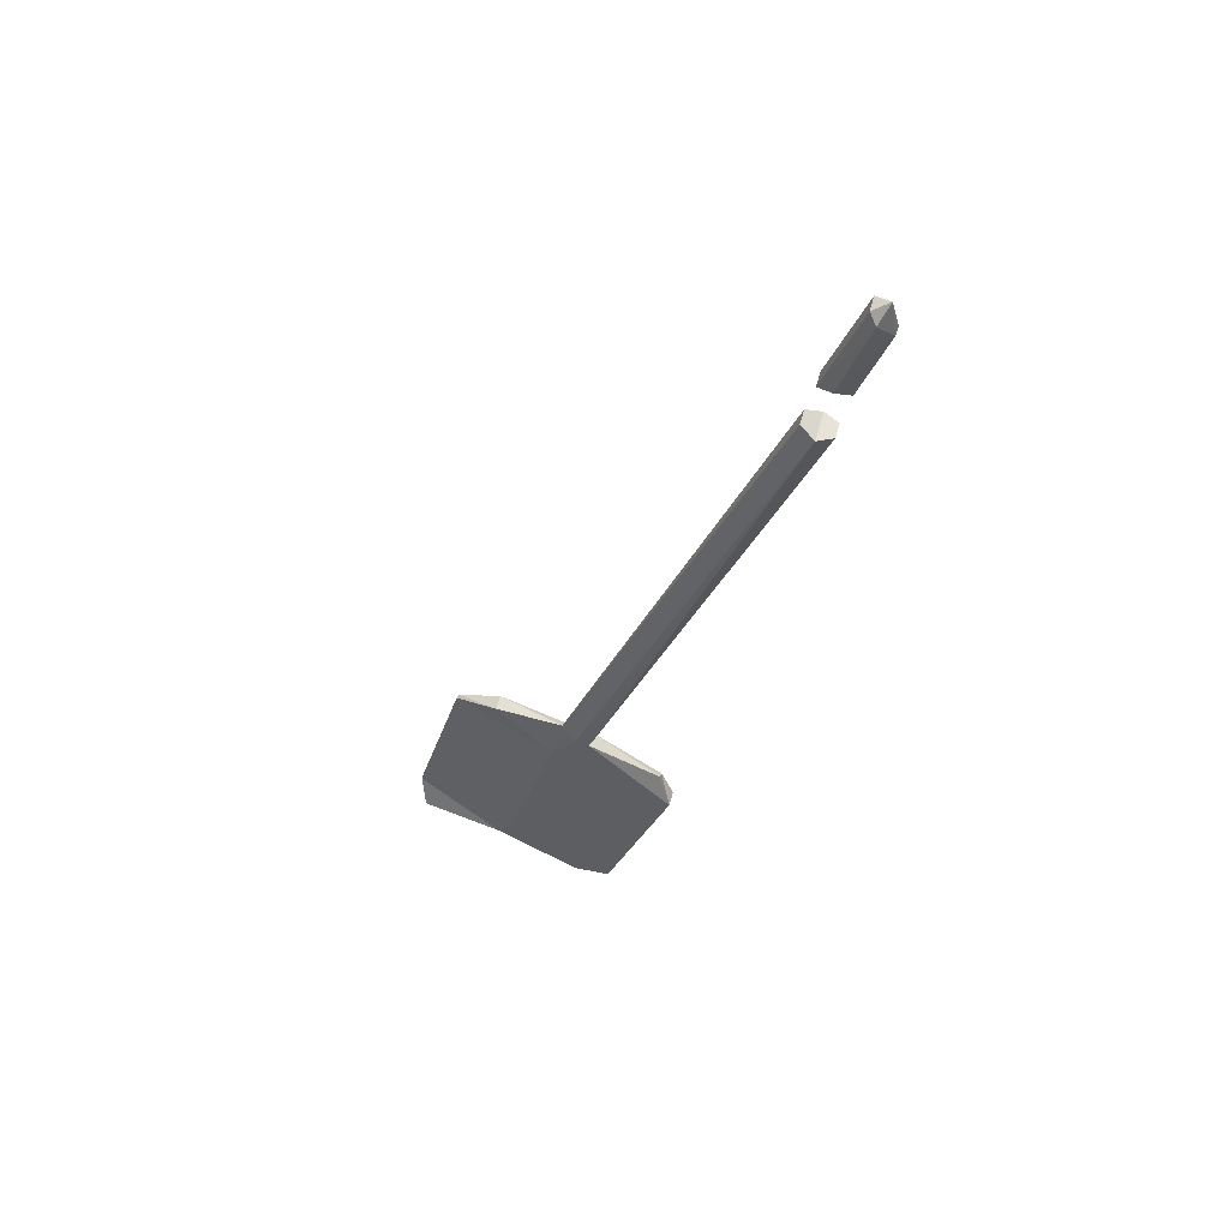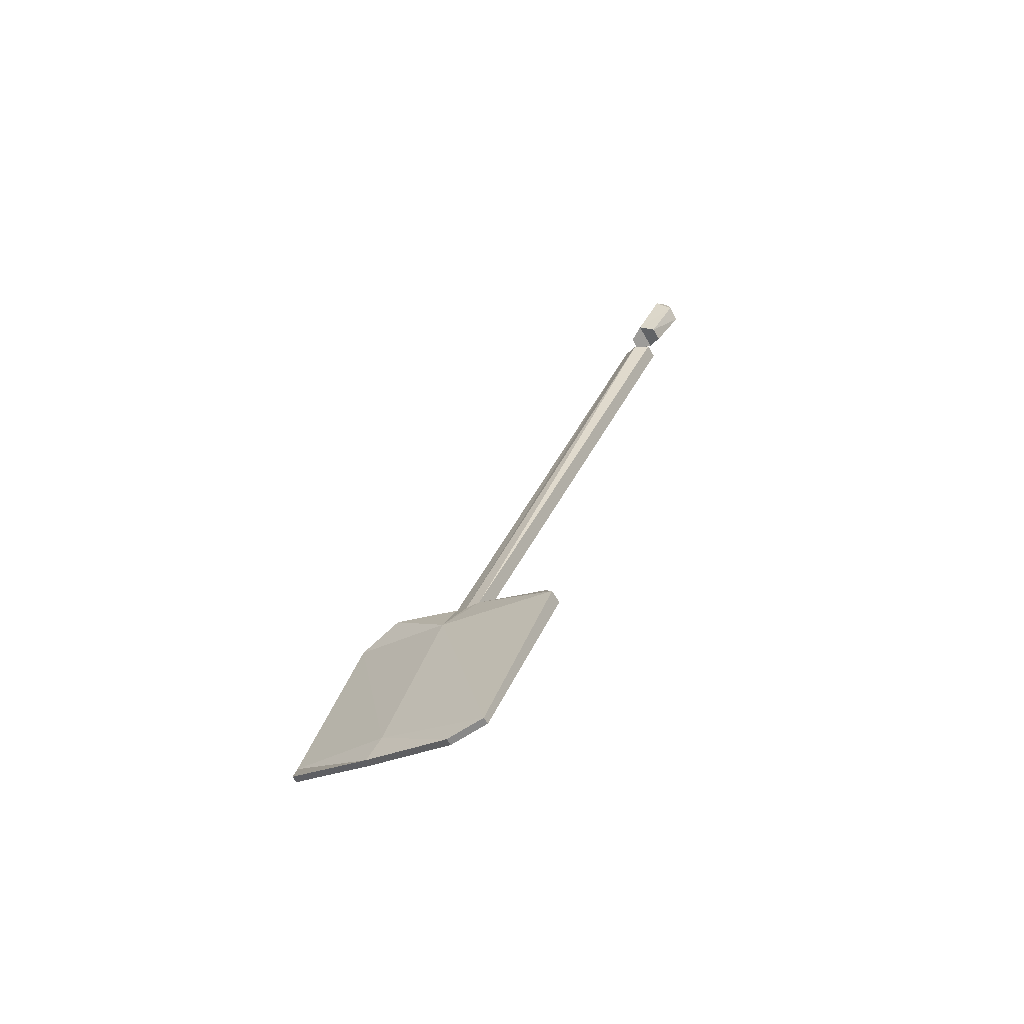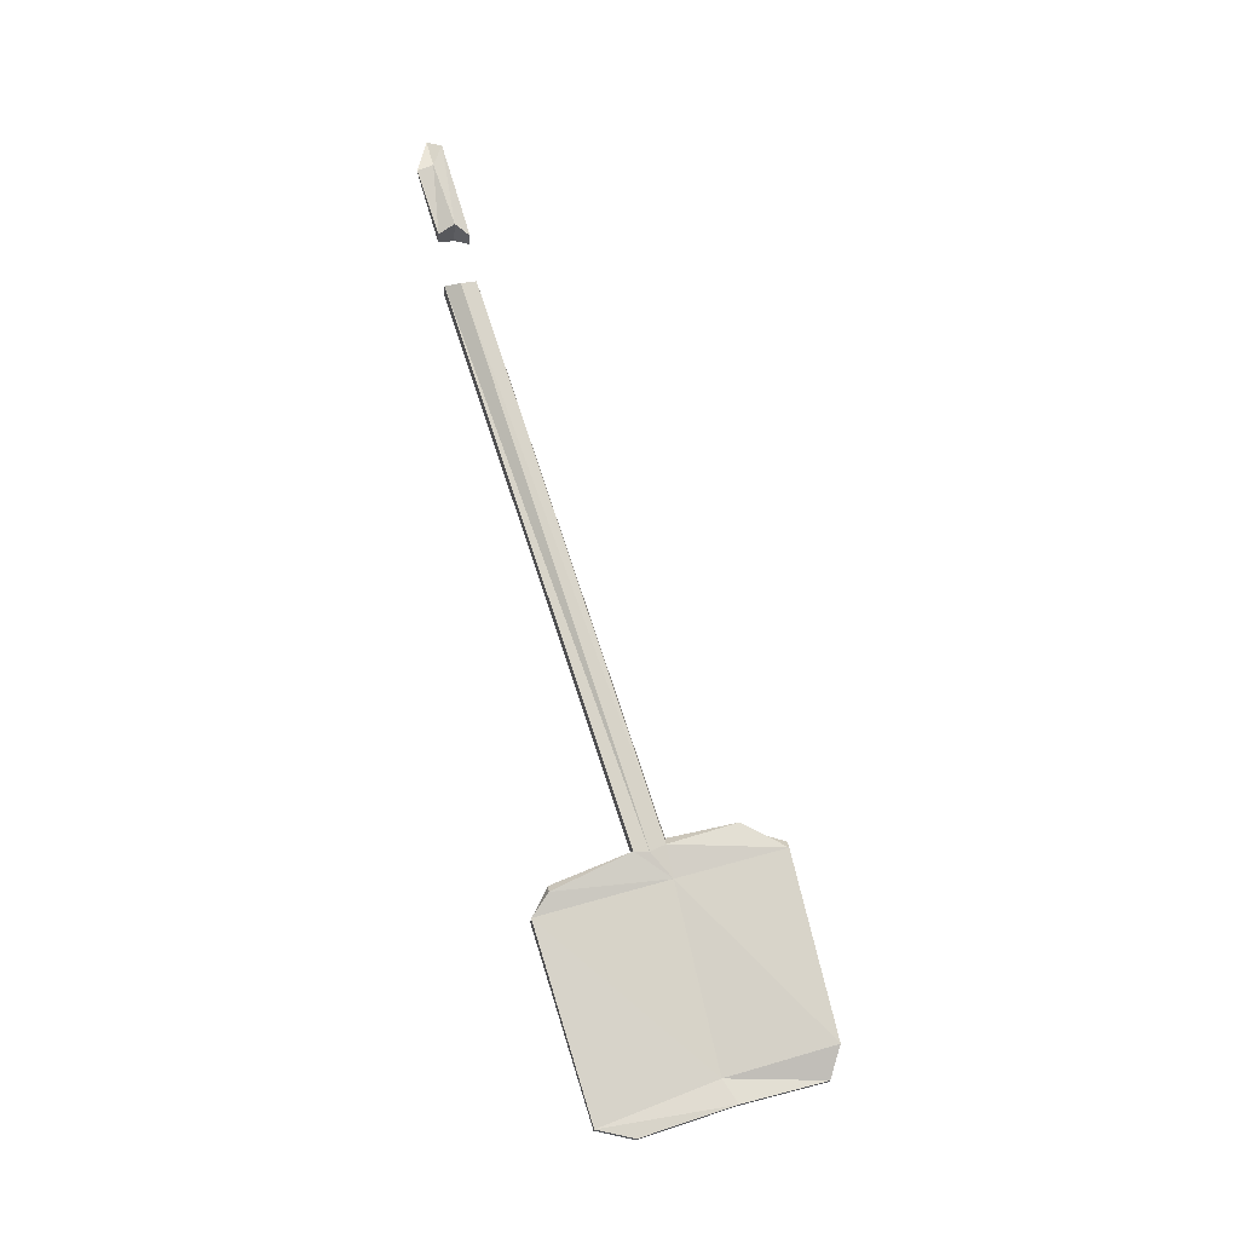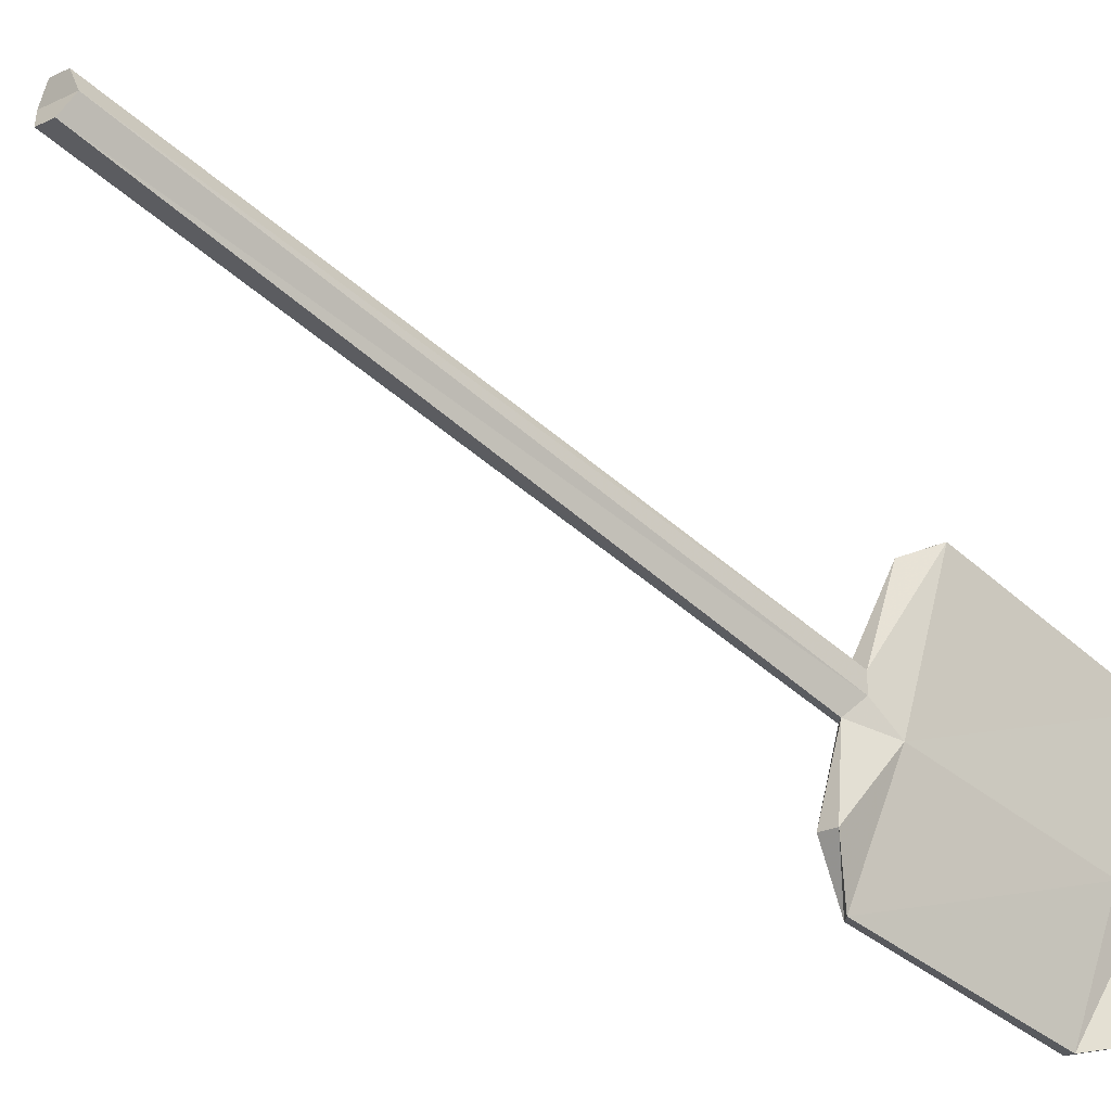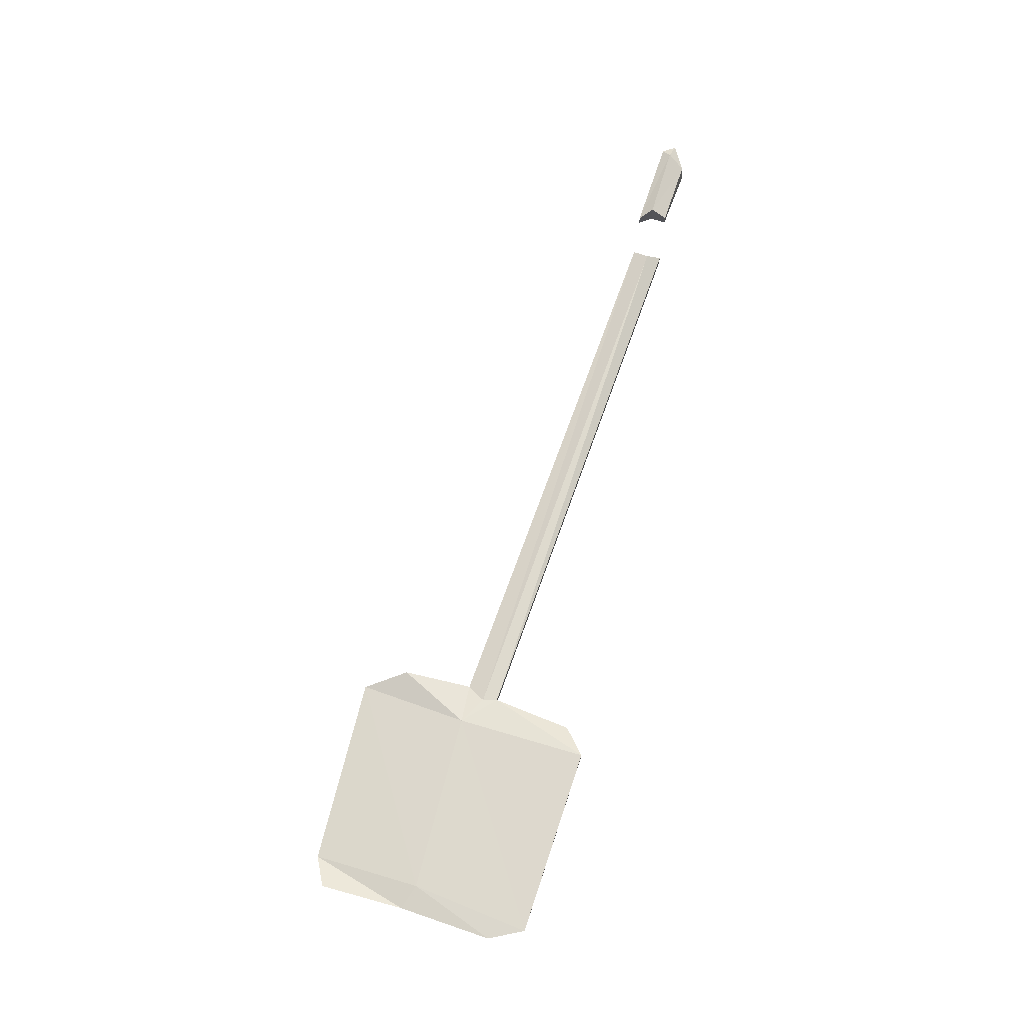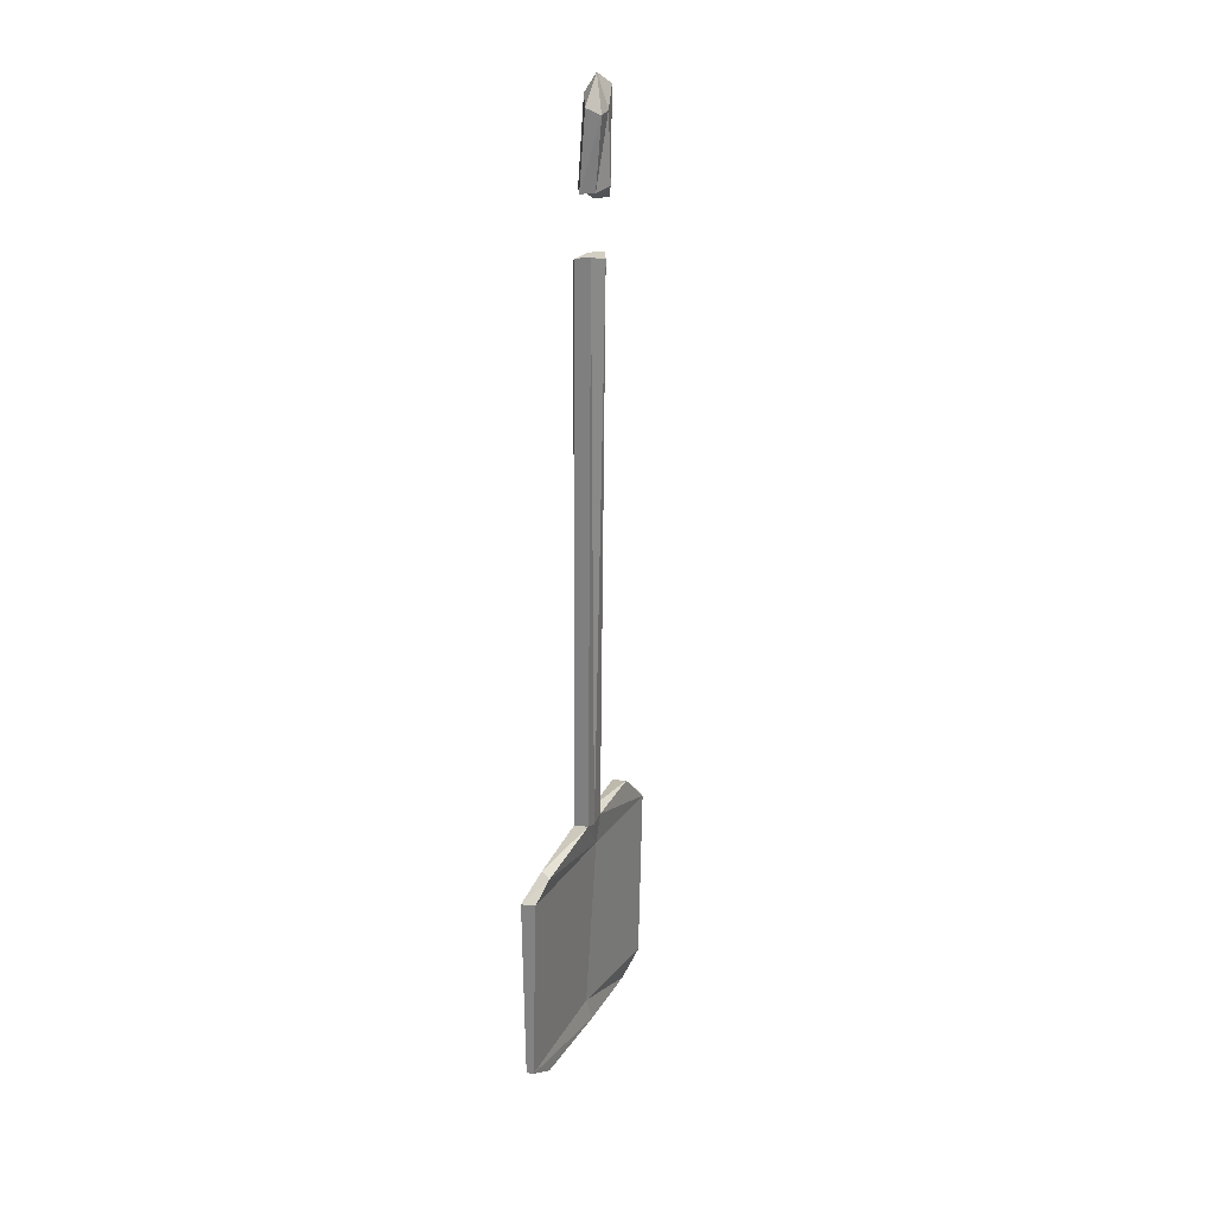
<metadata>
{"format":"obj","ext":"obj","renderer":"f3d","projection":"perspective","resolution":1024,"background":"white","views":[{"elev":61.5,"azim":106.1,"up":"+Z"},{"elev":-57.3,"azim":118.8,"up":"+Z"},{"elev":-22.1,"azim":-95.8,"up":"+Z"},{"elev":-21.5,"azim":41.1,"up":"+Y"},{"elev":-11.2,"azim":91.6,"up":"+Z"},{"elev":4.6,"azim":-157.5,"up":"+Z"}]}
</metadata>
<code>
v -0.1484 -0.9531 -0.5703
v -0.2266 -0.7578 -0.02344
v -0.2344 -0.7734 -0.01562
v -0.1562 -0.9688 -0.5547
v -0.1406 -0.9766 -0.5938
v -0.1484 -0.9375 -0.5703
v -0.2344 -0.7422 -0.02344
v -0.2578 -0.7578 -0.02344
v -0.25 -0.7734 -0.01562
v -0.1641 -0.9688 -0.5625
v -0.1641 -1.039 -0.5391
v -0.1484 -1.039 -0.5391
v -0.1562 -1.086 -0.5547
v -0.1172 -1.023 -0.7734
v -0.1094 -0.9062 -0.8203
v -0.1328 -0.8438 -0.6328
v -0.1484 -0.8594 -0.6016
v -0.1641 -0.9375 -0.5703
v -0.25 -0.7422 -0.02344
v -0.1641 -0.9531 -0.5703
v -0.1562 -0.9766 -0.5938
v -0.1641 -1.086 -0.5625
v -0.1406 -1.133 -0.7422
v -0.1328 -1.133 -0.7422
v -0.1172 -1.039 -0.7969
v -0.1094 -0.9453 -0.8281
v -0.1172 -0.9062 -0.8203
v -0.1484 -0.8438 -0.6328
v -0.1562 -0.8594 -0.6094
v -0.125 -1.023 -0.7734
v -0.1172 -0.9453 -0.8281
v -0.125 -1.039 -0.7969
v -0.1172 -1.125 -0.7734
v -0.125 -1.125 -0.7734
v -0.25 -0.7266 0.1172
v -0.2656 -0.7188 0.1328
v -0.2578 -0.7344 0.125
v -0.2422 -0.7656 0.03125
v -0.2344 -0.75 0.03906
v -0.2578 -0.7109 0.1016
v -0.2734 -0.7109 0.09375
v -0.2734 -0.7266 0.1016
v -0.2734 -0.7344 0.125
v -0.2578 -0.7656 0.03125
v -0.2656 -0.75 0.03906
v -0.2578 -0.7344 0.03125
v -0.2422 -0.7344 0.03125
f 1 2 3
f 1 3 4
f 1 4 5
f 1 5 6
f 1 6 2
f 2 6 7
f 2 7 8
f 2 8 3
f 3 8 9
f 3 9 4
f 4 9 10
f 4 12 5
f 5 12 13
f 5 13 14
f 5 14 15
f 5 15 16
f 5 16 6
f 6 16 17
f 6 18 7
f 7 18 19
f 7 19 8
f 8 19 20
f 8 20 10
f 8 10 9
f 20 19 18
f 20 18 21
f 20 21 10
f 10 21 22
f 10 22 11
f 13 24 14
f 14 24 25
f 14 25 26
f 14 26 15
f 18 29 21
f 21 29 28
f 21 28 30
f 21 30 23
f 21 23 22
f 27 31 32
f 27 32 30
f 27 30 28
f 32 34 30
f 30 34 23
f 24 33 25
f 35 36 37
f 35 37 38
f 35 38 39
f 35 39 40
f 35 40 36
f 36 40 41
f 36 41 42
f 36 42 43
f 36 43 37
f 37 43 44
f 37 44 38
f 38 44 39
f 39 44 45
f 39 45 46
f 39 46 47
f 39 47 40
f 40 47 41
f 41 47 46
f 41 46 42
f 42 46 45
f 42 45 43
f 43 45 44
f 4 10 11
f 4 11 12
f 6 17 18
f 11 22 12
f 12 22 13
f 13 22 23
f 13 23 24
f 15 26 27
f 15 27 28
f 15 28 16
f 16 28 29
f 16 29 17
f 17 29 18
f 27 26 31
f 31 26 25
f 31 25 32
f 32 25 33
f 32 33 34
f 23 34 24
f 24 34 33

</code>
